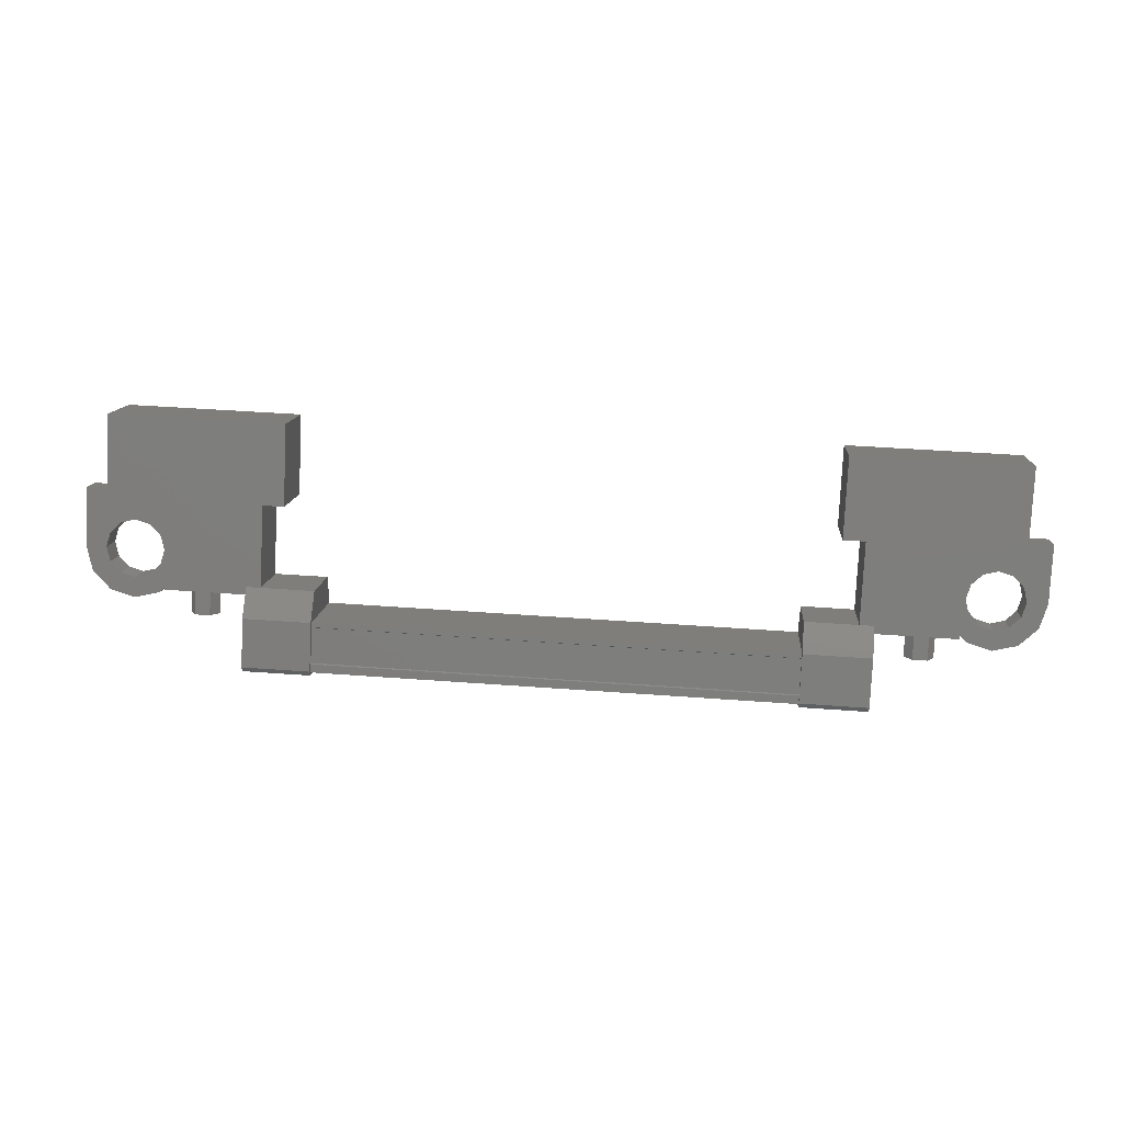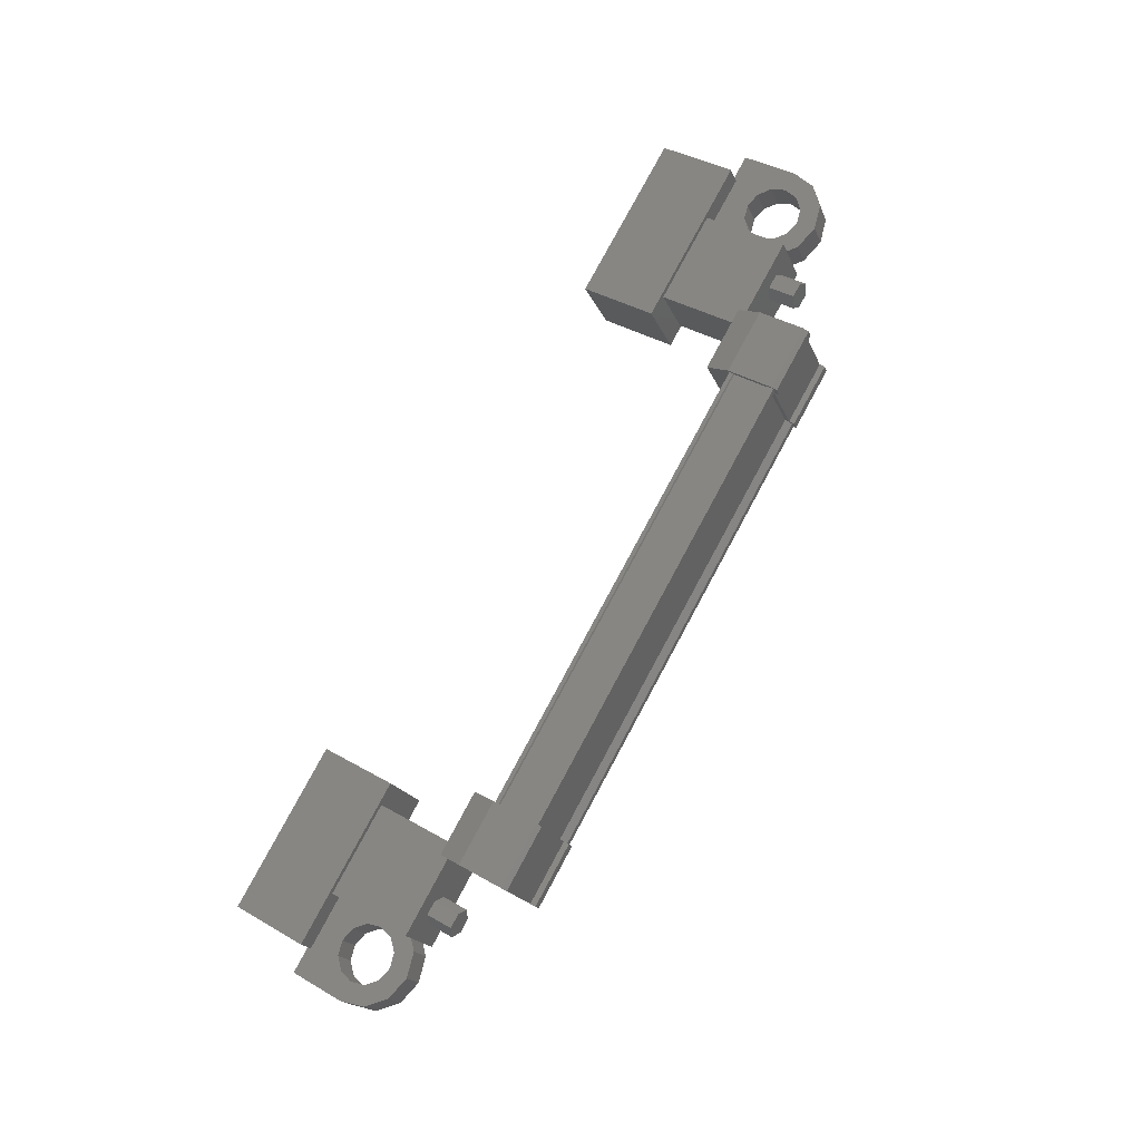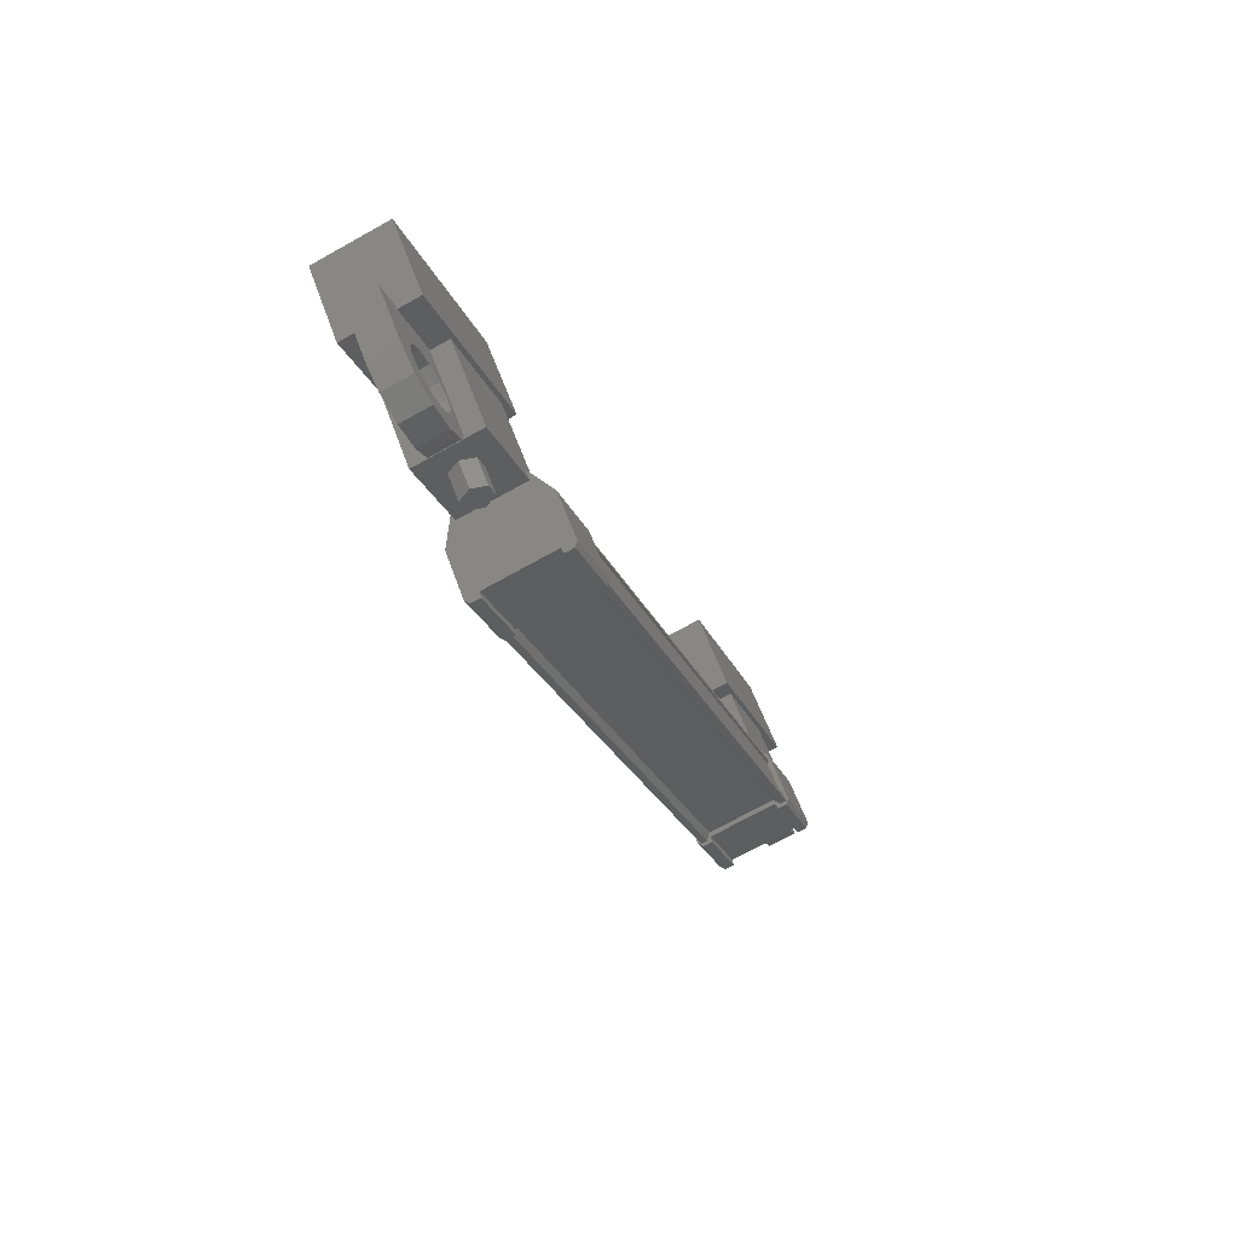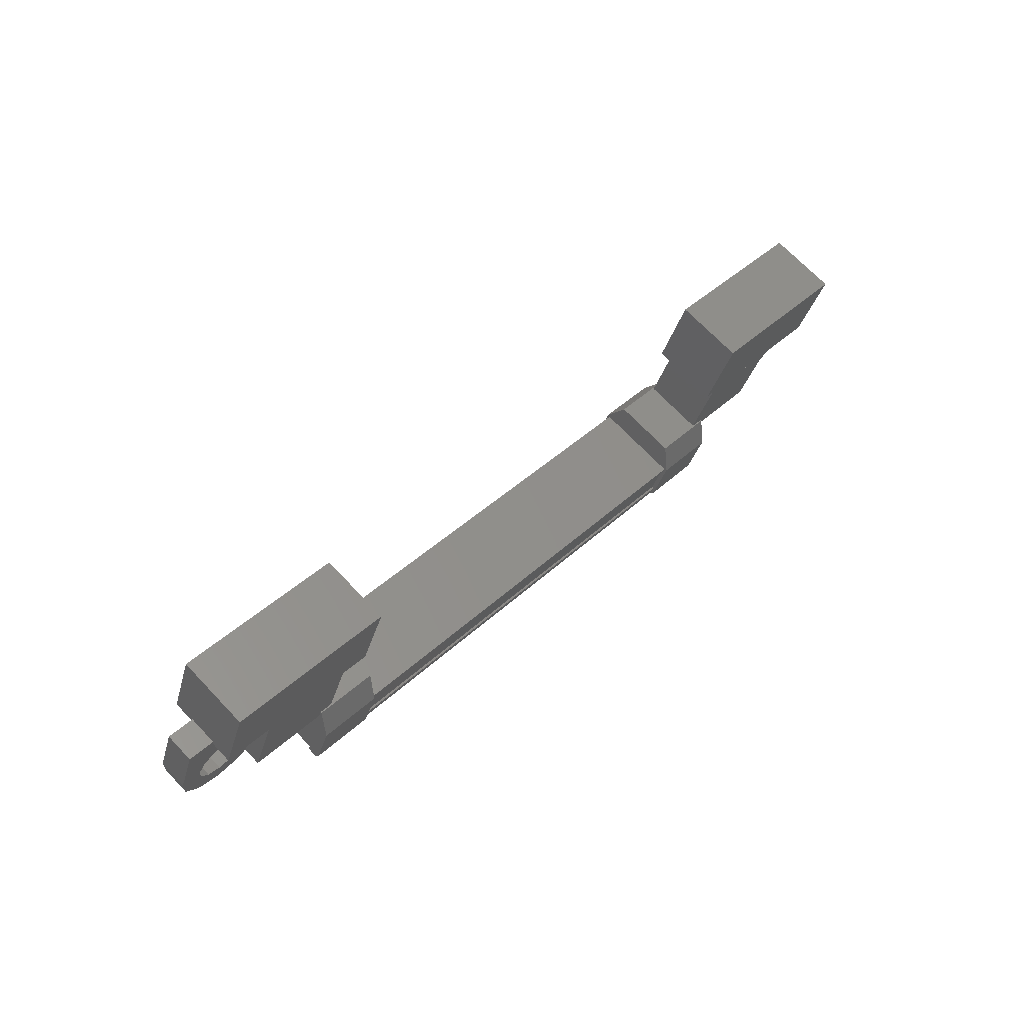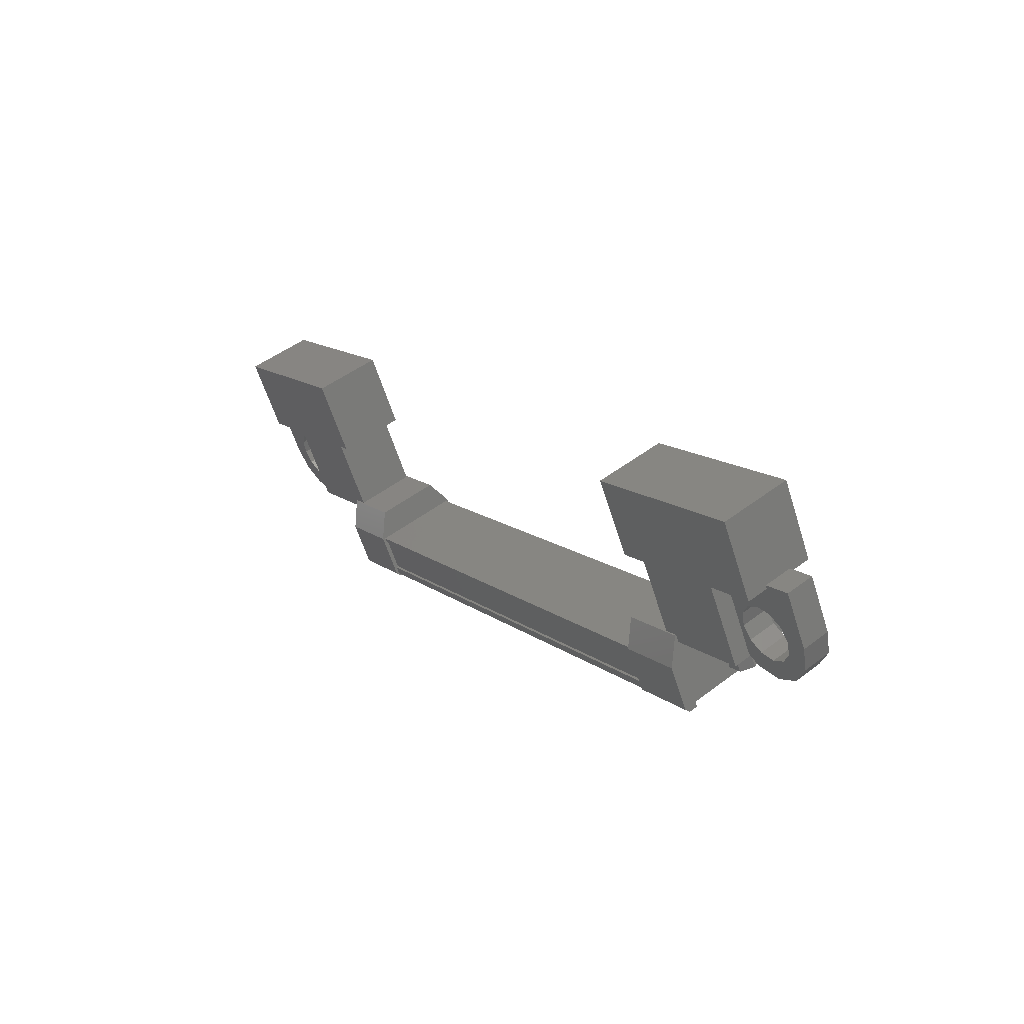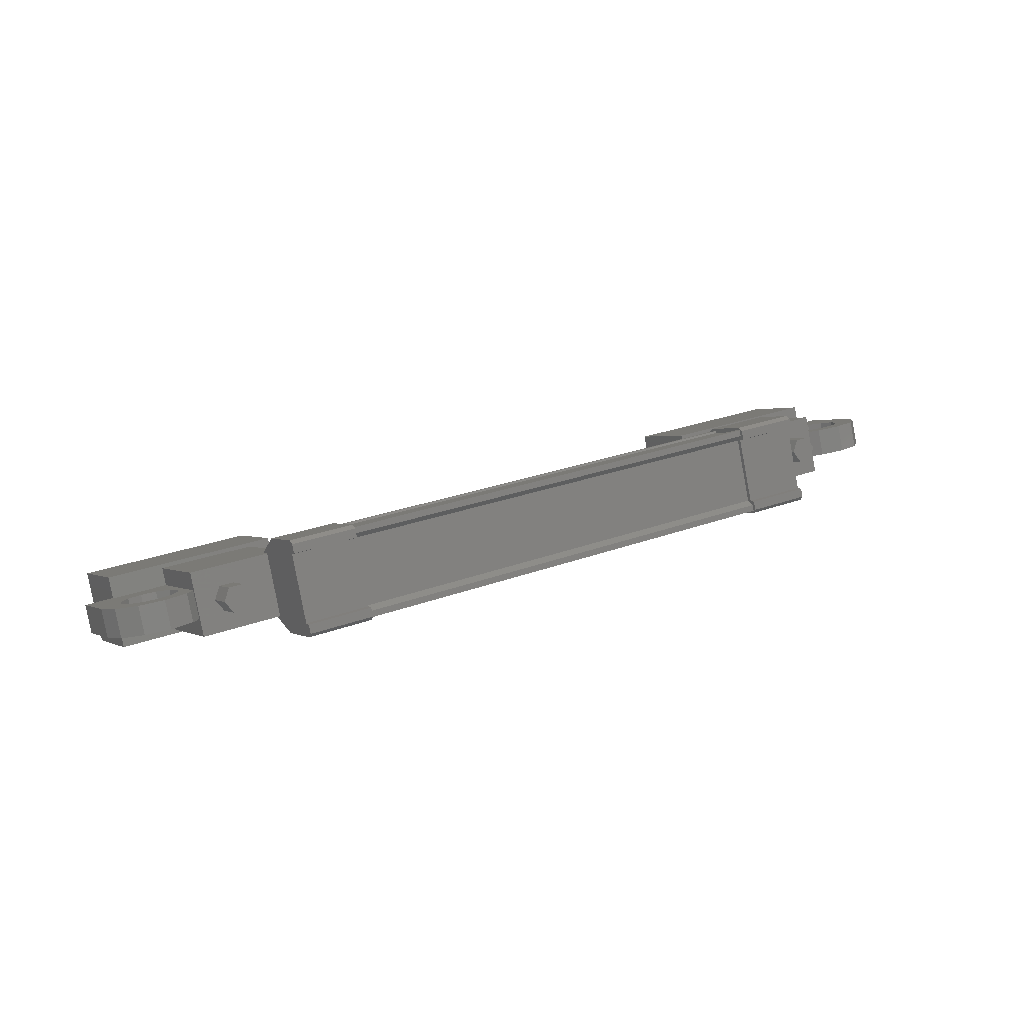
<metadata>
{"format":"stl","ext":"stl","renderer":"f3d","projection":"perspective","resolution":1024,"background":"white","views":[{"elev":32.5,"azim":-175.1,"up":"+Z"},{"elev":79.8,"azim":117.4,"up":"+Y"},{"elev":-25.6,"azim":110.6,"up":"+Z"},{"elev":41.7,"azim":-47.5,"up":"+Z"},{"elev":16.0,"azim":56.1,"up":"+Z"},{"elev":25.5,"azim":148.0,"up":"+Y"}]}
</metadata>
<code>
# stl→obj: 224 verts, 392 faces
v -41.82 22.12 486.3
v -41.83 21.94 486.8
v -41.69 22.32 486.4
v -41.7 22.14 486.9
v -41.44 22.32 486.4
v -41.45 22.14 486.9
v -41.32 22.12 486.3
v -41.32 21.94 486.8
v -41.44 21.91 486.3
v -41.45 21.73 486.7
v -41.69 21.91 486.3
v -41.7 21.73 486.7
v -53.47 21.94 486.6
v -53.46 22.12 486.1
v -53.6 22.14 486.7
v -53.59 22.32 486.2
v -53.85 22.14 486.7
v -53.84 22.32 486.2
v -53.97 21.94 486.6
v -53.97 22.12 486.1
v -53.85 21.73 486.5
v -53.84 21.91 486
v -53.6 21.73 486.5
v -53.59 21.91 486
v -53.72 22.12 486.1
v -41.57 22.12 486.3
v -43.05 20.8 488
v -43.06 21.97 488.4
v -40.06 20.8 488
v -40.07 21.97 488.5
v -40.08 20.31 489.3
v -40.09 21.47 489.8
v -43.08 21.47 489.7
v -43.08 20.31 489.3
v -55.3 20.31 489.1
v -55.31 21.47 489.5
v -55.28 20.8 487.8
v -55.29 21.97 488.2
v -52.29 20.8 487.8
v -52.3 21.97 488.3
v -52.32 21.47 489.6
v -52.31 20.31 489.1
v -42.62 21.65 485.3
v -52.62 21.75 485.2
v -42.63 21.75 485.4
v -42.63 21.79 485.5
v -51.72 23.12 485.7
v -52.88 23.15 485.8
v -51.72 23.15 485.8
v -52.89 22.85 486.6
v -42.39 21.29 486.1
v -43.54 21.59 485.3
v -42.38 21.59 485.4
v -43.54 21.68 485.3
v -52.63 22.89 485.8
v -52.63 23.01 485.7
v -42.63 23.01 485.9
v -42.63 23.11 485.9
v -52.64 21.4 485.9
v -42.64 21.4 486.1
v -52.64 21.37 485.9
v -42.64 21.37 486.1
v -52.64 21.34 486
v -52.87 21.59 485.2
v -52.87 21.81 485.3
v -52.87 21.68 485.1
v -52.87 21.83 485.2
v -51.71 21.68 485.1
v -42.39 23.15 486
v -42.39 22.92 485.9
v -42.39 23.12 485.9
v -42.39 22.97 485.8
v -43.55 23.12 485.8
v -51.72 22.97 485.6
v -51.72 22.92 485.7
v -51.74 22.85 486.6
v -42.64 22.89 485.9
v -52.63 21.79 485.4
v -43.55 21.29 486.1
v -43.54 21.81 485.4
v -43.54 21.83 485.3
v -42.63 21.62 485.5
v -52.63 21.62 485.3
v -42.63 21.6 485.5
v -52.63 21.6 485.3
v -52.62 21.65 485.2
v -41 21.42 486.6
v -42.65 22.46 487
v -41 22.46 487
v -41.03 21.91 488.4
v -41.02 20.87 488
v -42.68 21.91 488.4
v -42.67 20.87 488
v -42.65 21.42 486.6
v -54.29 21.42 486.4
v -52.65 21.42 486.4
v -54.32 20.87 487.8
v -52.67 20.87 487.8
v -54.33 21.91 488.2
v -52.68 21.91 488.2
v -52.65 22.46 486.8
v -54.3 22.46 486.8
v -39.57 21.96 487.5
v -39.92 21.96 487.5
v -39.92 21.49 487.3
v -39.75 21.72 487.4
v -39.57 21.49 487.3
v -39.59 21.13 488.2
v -39.59 21.6 488.4
v -41.29 21.13 488.2
v -41.29 21.6 488.4
v -41.27 21.96 487.4
v -40.86 21.87 487.7
v -40.92 21.96 487.5
v -54.47 21.4 487.3
v -54.04 21.49 487
v -54.06 21.13 488
v -54.06 21.6 488.2
v -55.76 21.13 488
v -55.76 21.6 488.1
v -55.74 21.49 487
v -55.75 21.96 487.2
v -55.57 21.72 487.1
v -55.4 21.96 487.2
v -55.39 21.49 487
v -52.63 23.11 485.7
v -52.64 23.06 485.9
v -42.64 23.06 486
v -52.64 23.03 485.9
v -42.64 23.03 486
v -52.65 22.81 486.4
v -42.65 22.81 486.6
v -52.65 22.83 486.5
v -42.65 22.83 486.6
v -52.65 22.81 486.5
v -42.65 22.81 486.7
v -42.64 21.34 486.1
v -40.86 21.4 487.5
v -41.27 21.49 487.3
v -40.92 21.49 487.3
v -40.85 22.05 487.2
v -41.15 22.11 487.1
v -40.67 22.11 487.1
v -40.84 22.22 486.8
v -40.42 22.14 487
v -40.41 22.26 486.7
v -40.17 22.11 487.1
v -39.99 22.22 486.8
v -39.99 22.05 487.2
v -39.68 22.11 487.1
v -39.99 21.87 487.7
v -40.18 21.8 487.9
v -40.43 21.78 487.9
v -54.47 21.87 487.5
v -54.05 21.96 487.2
v -54.4 21.96 487.2
v -54.39 21.49 487
v -54.46 21.58 486.8
v -54.15 21.64 486.6
v -54.64 21.65 486.6
v -54.46 21.75 486.4
v -54.89 21.67 486.6
v -54.88 21.79 486.2
v -55.14 21.65 486.6
v -55.31 21.75 486.3
v -55.32 21.58 486.8
v -55.62 21.64 486.6
v -55.33 21.4 487.3
v -55.15 21.33 487.4
v -54.9 21.31 487.5
v -52.9 22.43 486.9
v -51.74 22.43 486.9
v -51.74 21.35 486.5
v -52.89 21.35 486.5
v -52.88 21.29 486
v -51.73 21.29 486
v -51.71 21.81 485.3
v -52.88 22.92 485.7
v -52.88 22.97 485.6
v -52.88 23.12 485.7
v -51.71 21.59 485.2
v -51.71 21.83 485.2
v -42.4 21.35 486.7
v -43.56 21.35 486.7
v -43.57 22.43 487.1
v -42.41 22.43 487.1
v -42.4 22.85 486.7
v -43.56 22.85 486.7
v -43.55 22.92 485.9
v -42.38 21.81 485.5
v -42.38 21.83 485.4
v -42.38 21.68 485.3
v -43.55 23.15 485.9
v -43.54 22.97 485.8
v -54.46 22.05 487
v -54.15 22.11 486.8
v -54.64 22.11 486.8
v -54.46 22.22 486.5
v -54.89 22.14 486.7
v -54.88 22.26 486.4
v -55.14 22.11 486.8
v -55.31 22.22 486.5
v -55.33 22.05 487
v -55.63 22.11 486.8
v -55.33 21.87 487.4
v -55.15 21.8 487.6
v -54.91 21.78 487.7
v -40.85 21.58 487
v -41.15 21.64 486.9
v -40.66 21.65 486.9
v -40.83 21.75 486.6
v -40.41 21.67 486.8
v -40.41 21.79 486.5
v -40.16 21.65 486.9
v -39.98 21.75 486.6
v -39.98 21.58 487.1
v -39.68 21.64 486.9
v -39.99 21.4 487.5
v -40.18 21.33 487.7
v -40.43 21.31 487.8
v -54.65 21.33 487.4
v -40.68 21.33 487.7
v -40.68 21.8 487.9
v -54.65 21.8 487.6
f 1 2 3
f 3 2 4
f 4 5 3
f 6 5 4
f 7 5 6
f 6 8 7
f 7 8 9
f 9 8 10
f 10 11 9
f 12 11 10
f 1 11 12
f 12 2 1
f 13 14 15
f 15 14 16
f 16 17 15
f 18 17 16
f 19 17 18
f 18 20 19
f 19 20 21
f 21 20 22
f 22 23 21
f 24 23 22
f 13 23 24
f 24 14 13
f 18 16 25
f 25 16 14
f 14 24 25
f 11 1 26
f 26 1 3
f 3 5 26
f 5 7 26
f 26 7 9
f 9 11 26
f 24 22 25
f 25 22 20
f 20 18 25
f 27 28 29
f 29 28 30
f 30 31 29
f 32 31 30
f 33 31 32
f 32 28 33
f 33 28 34
f 34 28 27
f 27 31 34
f 29 31 27
f 35 36 37
f 37 36 38
f 38 39 37
f 40 39 38
f 41 39 40
f 40 36 41
f 41 36 42
f 42 36 35
f 35 39 42
f 37 39 35
f 40 38 36
f 30 28 32
f 41 42 39
f 33 34 31
f 43 44 45
f 45 44 46
f 47 48 49
f 49 48 50
f 51 52 53
f 53 52 54
f 55 56 57
f 57 56 58
f 59 60 61
f 61 60 62
f 62 63 61
f 64 65 66
f 66 65 67
f 67 68 66
f 69 70 71
f 71 70 72
f 72 73 71
f 74 47 75
f 75 47 49
f 49 76 75
f 50 76 49
f 57 77 55
f 55 77 46
f 46 78 55
f 44 78 46
f 51 79 52
f 52 79 80
f 80 54 52
f 81 54 80
f 82 83 84
f 84 83 85
f 85 43 84
f 86 43 85
f 44 43 86
f 87 88 89
f 89 88 90
f 90 91 89
f 92 91 90
f 93 91 92
f 92 88 93
f 93 88 94
f 94 88 87
f 87 91 94
f 89 91 87
f 95 96 97
f 97 96 98
f 98 99 97
f 100 99 98
f 101 99 100
f 100 96 101
f 101 96 102
f 102 96 95
f 95 99 102
f 97 99 95
f 103 104 105
f 105 104 106
f 106 107 105
f 103 107 106
f 108 107 103
f 103 109 108
f 108 109 110
f 110 109 111
f 111 112 110
f 113 112 111
f 114 112 113
f 115 116 117
f 117 116 118
f 118 119 117
f 120 119 118
f 121 119 120
f 120 122 121
f 121 122 123
f 123 122 124
f 124 125 123
f 121 125 124
f 123 125 121
f 56 126 58
f 58 126 127
f 127 128 58
f 129 128 127
f 130 128 129
f 129 131 130
f 130 131 132
f 132 131 133
f 133 134 132
f 135 134 133
f 136 134 135
f 135 63 136
f 136 63 137
f 137 63 62
f 138 110 139
f 139 110 112
f 112 140 139
f 114 140 112
f 112 140 114
f 114 141 112
f 112 141 142
f 142 141 143
f 143 144 142
f 145 144 143
f 146 144 145
f 145 147 146
f 146 147 148
f 148 147 149
f 149 150 148
f 104 150 149
f 103 150 104
f 104 151 103
f 103 151 109
f 109 151 152
f 152 153 109
f 154 118 155
f 155 118 116
f 116 156 155
f 157 156 116
f 116 156 157
f 157 158 116
f 116 158 159
f 159 158 160
f 160 161 159
f 162 161 160
f 163 161 162
f 162 164 163
f 163 164 165
f 165 164 166
f 166 167 165
f 125 167 166
f 121 167 125
f 125 168 121
f 121 168 119
f 119 168 169
f 169 170 119
f 50 171 76
f 76 171 172
f 172 173 76
f 171 173 172
f 174 173 171
f 171 175 174
f 174 175 173
f 173 175 176
f 176 76 173
f 177 76 176
f 75 76 177
f 177 178 75
f 75 178 74
f 74 178 179
f 179 47 74
f 180 47 179
f 48 47 180
f 180 178 48
f 48 178 50
f 50 178 65
f 65 175 50
f 64 175 65
f 176 175 64
f 64 181 176
f 176 181 177
f 177 181 68
f 68 182 177
f 67 182 68
f 177 182 67
f 67 65 177
f 177 65 178
f 51 183 79
f 79 183 184
f 184 185 79
f 183 185 184
f 186 185 183
f 183 187 186
f 186 187 185
f 185 187 188
f 188 79 185
f 189 79 188
f 80 79 189
f 189 190 80
f 80 190 81
f 81 190 191
f 191 54 81
f 192 54 191
f 53 54 192
f 192 190 53
f 53 190 51
f 51 190 70
f 70 187 51
f 69 187 70
f 188 187 69
f 69 193 188
f 188 193 189
f 189 193 73
f 73 194 189
f 72 194 73
f 189 194 72
f 72 70 189
f 189 70 190
f 156 155 195
f 195 155 196
f 196 197 195
f 198 197 196
f 199 197 198
f 198 200 199
f 199 200 201
f 201 200 202
f 202 203 201
f 204 203 202
f 124 203 204
f 204 122 124
f 124 122 205
f 205 122 120
f 120 206 205
f 207 206 120
f 140 139 208
f 208 139 209
f 209 210 208
f 211 210 209
f 212 210 211
f 211 213 212
f 212 213 214
f 214 213 215
f 215 216 214
f 217 216 215
f 105 216 217
f 217 107 105
f 105 107 218
f 218 107 108
f 108 219 218
f 220 219 108
f 119 170 117
f 117 170 221
f 221 115 117
f 138 222 110
f 110 222 220
f 220 108 110
f 109 153 111
f 111 153 223
f 223 113 111
f 154 224 118
f 118 224 207
f 207 120 118
f 69 71 193
f 193 71 73
f 59 83 60
f 60 83 82
f 68 181 66
f 66 181 64
f 104 103 106
f 51 187 183
f 139 140 138
f 157 116 115
f 103 105 107
f 101 102 99
f 93 94 91
f 121 124 122
f 180 179 178
f 140 112 139
f 50 175 171
f 192 191 190
f 88 92 90
f 100 98 96
f 156 116 155
f 155 156 154
f 224 115 221
f 224 221 207
f 207 221 170
f 170 206 207
f 169 206 170
f 205 206 169
f 169 168 205
f 205 168 124
f 104 105 151
f 151 105 218
f 218 152 151
f 219 152 218
f 153 152 219
f 219 220 153
f 153 220 223
f 223 220 222
f 222 113 223
f 155 116 196
f 196 116 159
f 159 198 196
f 161 198 159
f 200 198 161
f 161 163 200
f 200 163 202
f 202 163 165
f 165 204 202
f 167 204 165
f 122 204 167
f 167 121 122
f 103 107 150
f 150 107 217
f 217 148 150
f 215 148 217
f 146 148 215
f 215 213 146
f 146 213 144
f 144 213 211
f 211 142 144
f 209 142 211
f 112 142 209
f 209 139 112
f 222 138 113
f 113 138 140
f 140 114 113
f 208 114 140
f 141 114 208
f 208 210 141
f 141 210 143
f 143 210 212
f 212 145 143
f 214 145 212
f 147 145 214
f 214 216 147
f 147 216 149
f 149 216 105
f 105 104 149
f 224 154 115
f 115 154 156
f 156 157 115
f 195 157 156
f 158 157 195
f 195 197 158
f 158 197 160
f 160 197 199
f 199 162 160
f 201 162 199
f 164 162 201
f 201 203 164
f 164 203 166
f 166 203 124
f 124 125 166
f 168 125 124

</code>
